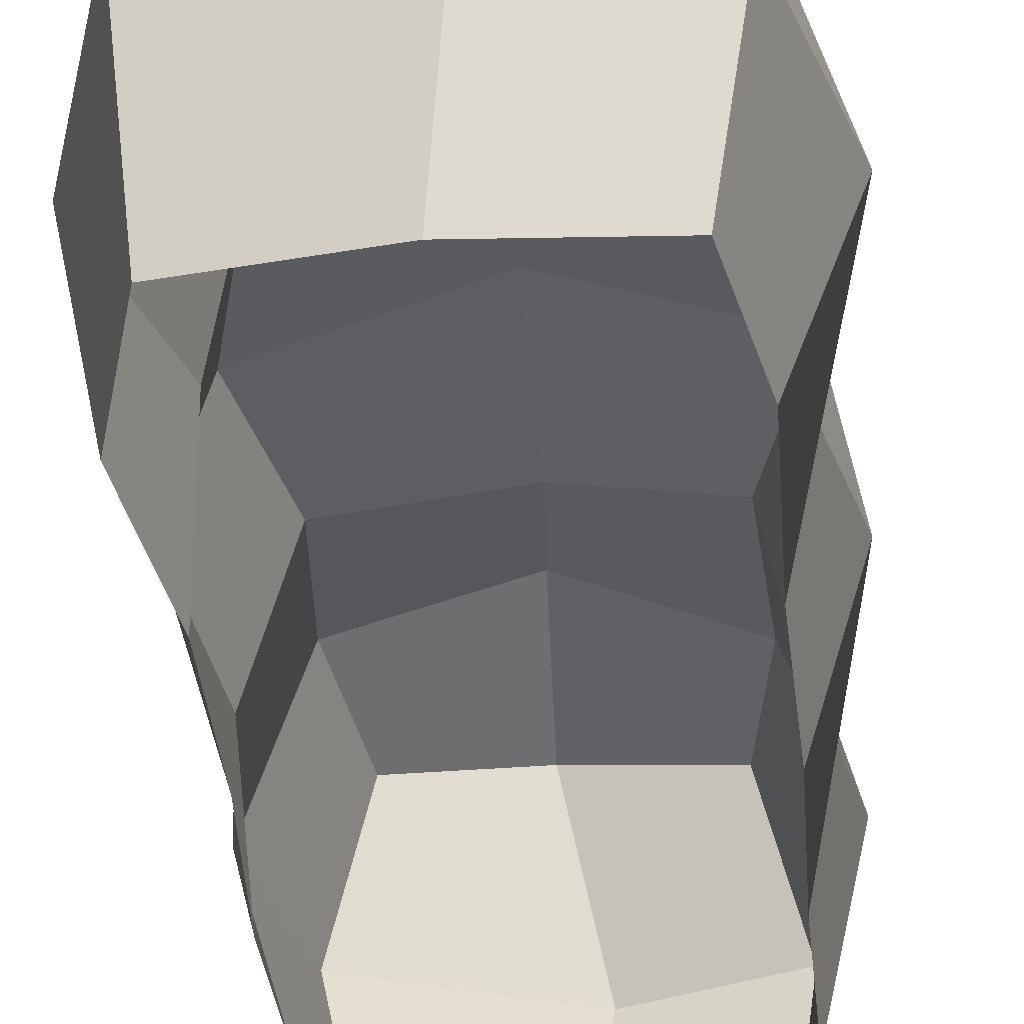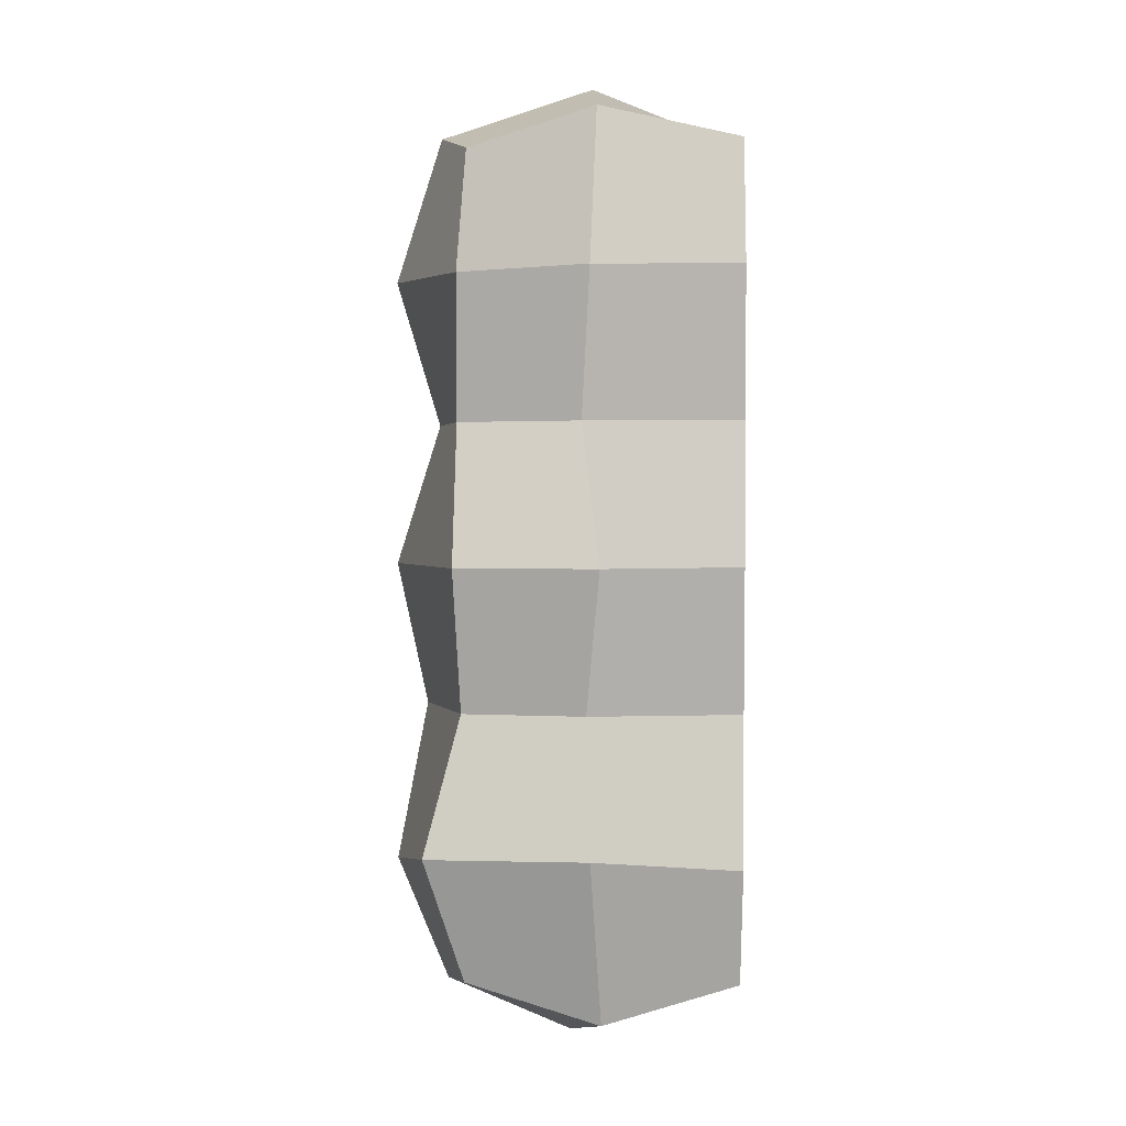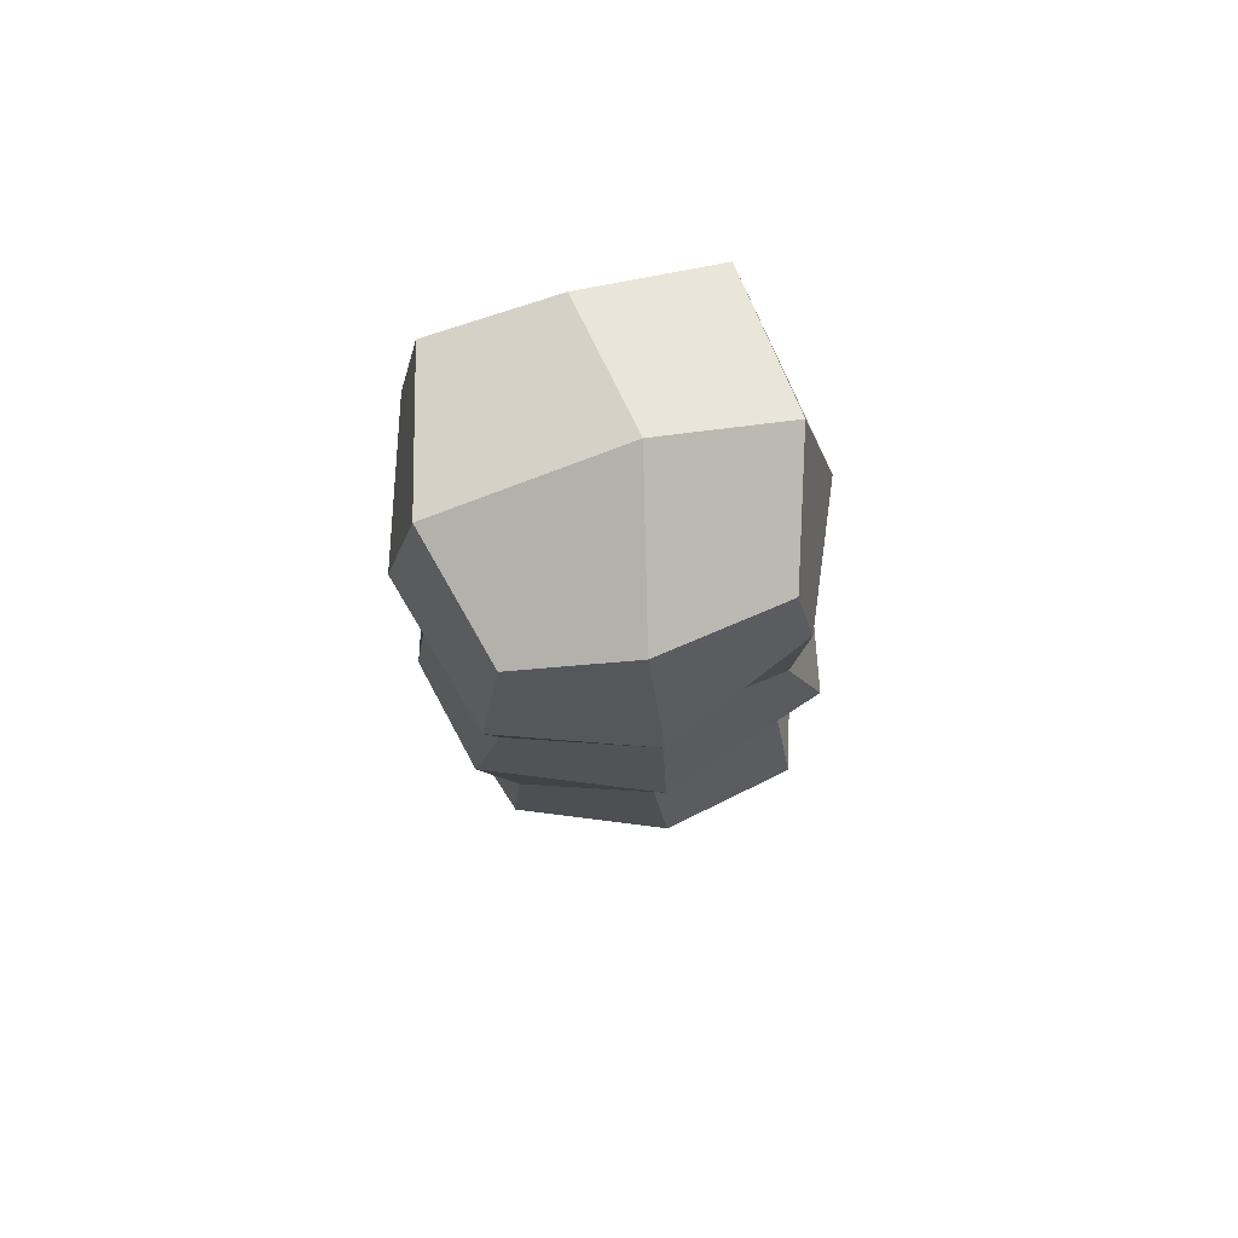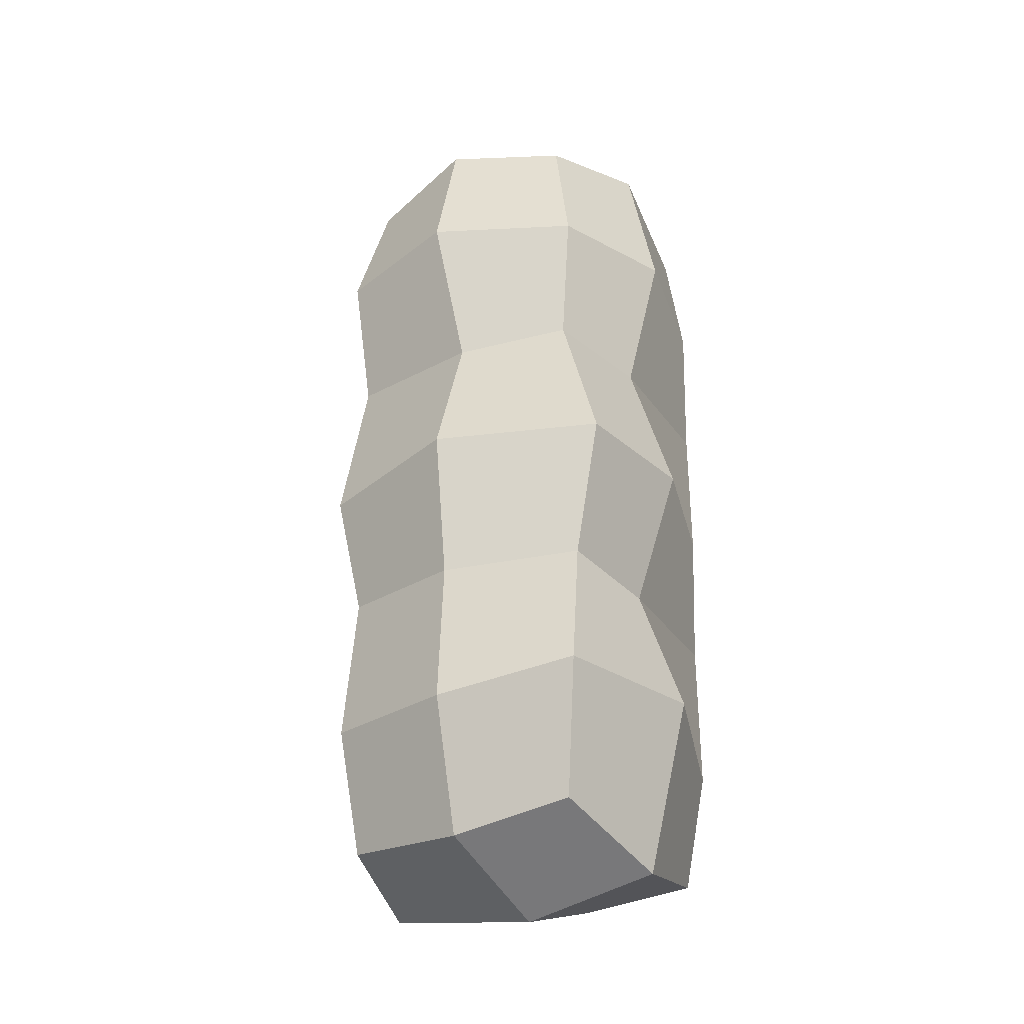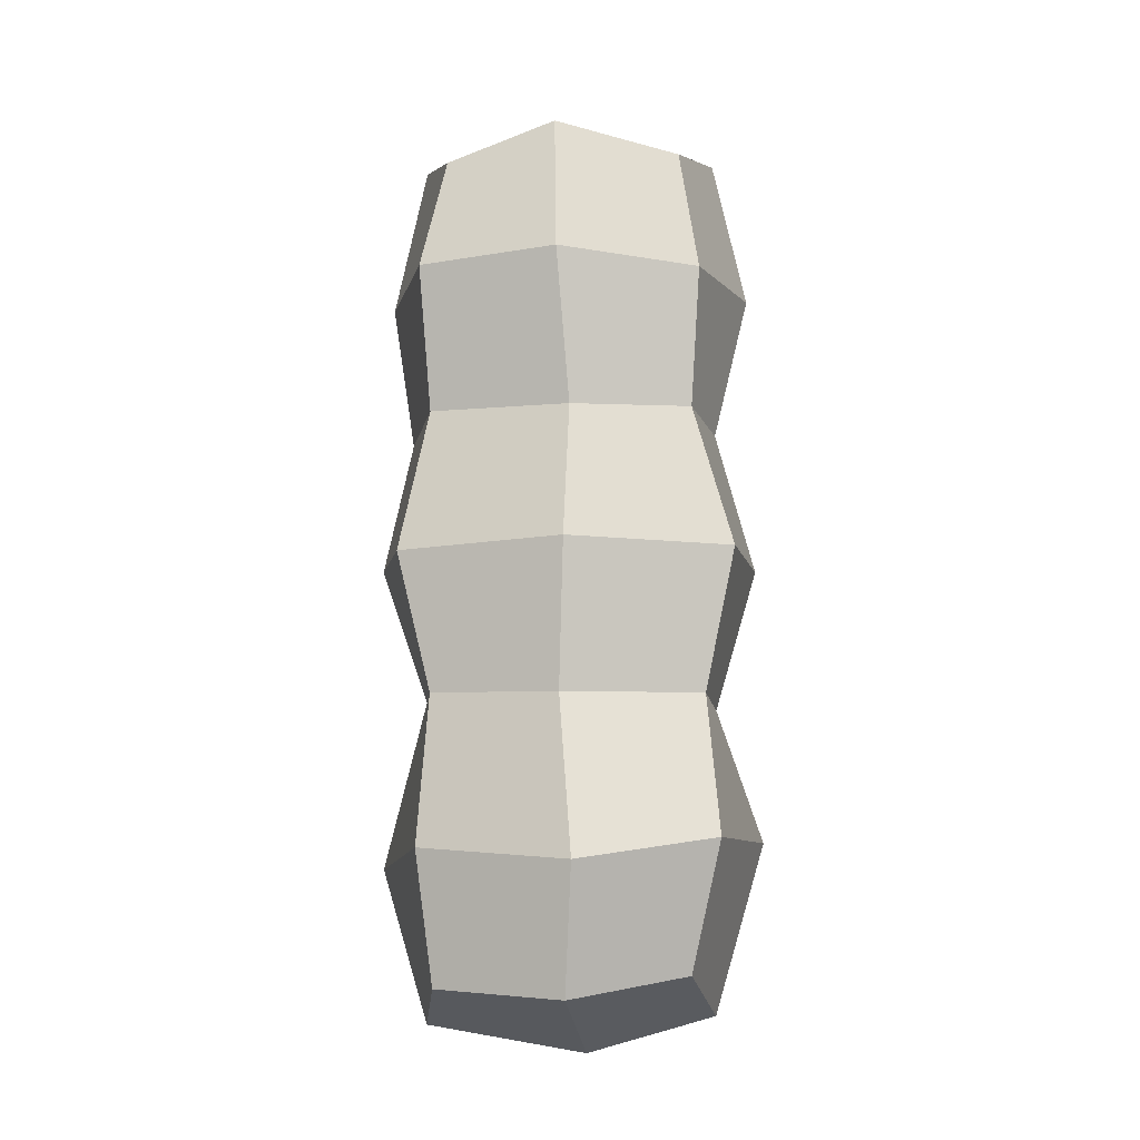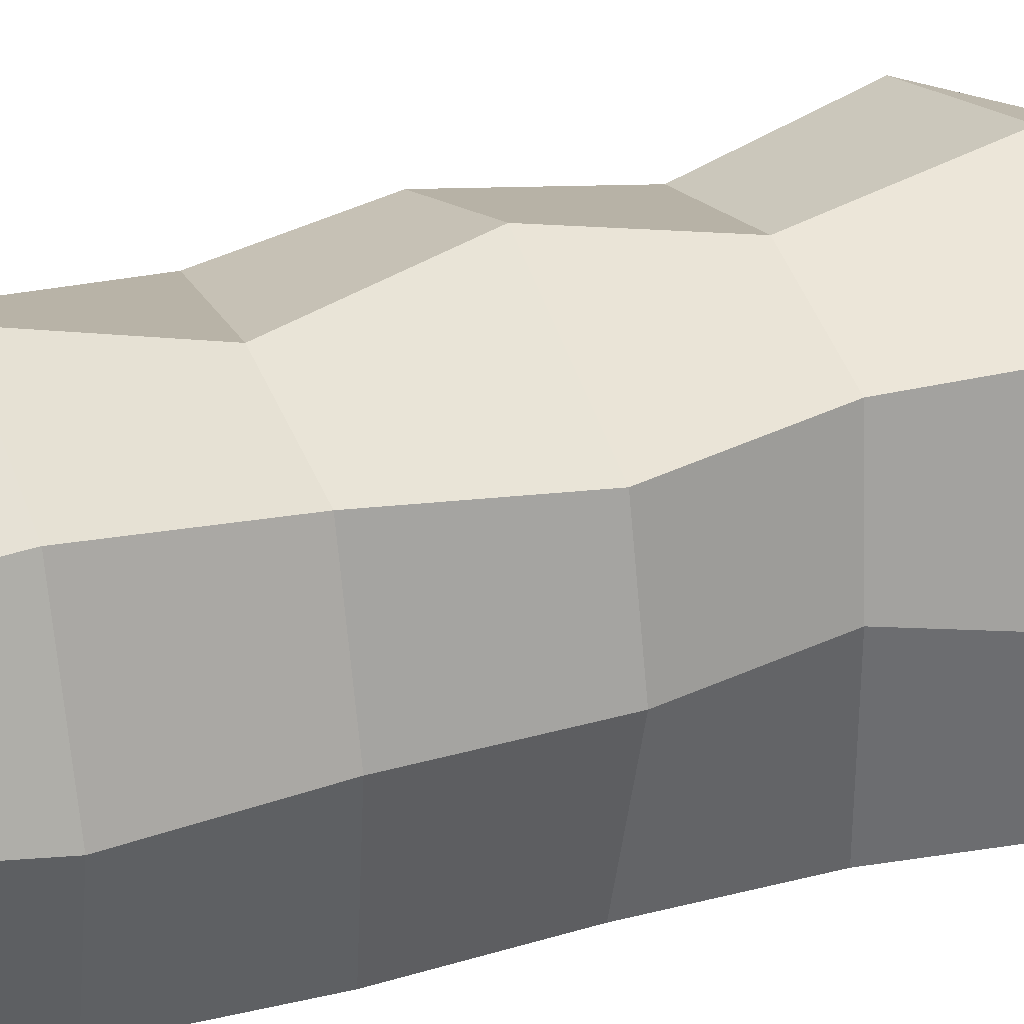
<metadata>
{"format":"obj","ext":"obj","renderer":"f3d","projection":"perspective","resolution":1024,"background":"white","views":[{"elev":-36.8,"azim":-175.3,"up":"+Y"},{"elev":1.9,"azim":-92.2,"up":"+Z"},{"elev":78.1,"azim":166.6,"up":"+Z"},{"elev":-31.1,"azim":-150.3,"up":"+Z"},{"elev":-11.2,"azim":-176.3,"up":"+Z"},{"elev":31.6,"azim":69.5,"up":"+Y"}]}
</metadata>
<code>
o Wide_Bush_Cube.004
v -0.4705 0 1.502
v -0.4163 0.9697 1.467
v -0.4231 0 -1.493
v -0.4314 0.9799 -1.471
v 0.4425 0 1.452
v 0.4285 0.9791 1.452
v 0.47 0 -1.454
v 0.4479 0.9702 -1.514
v -0.5113 0 -1.068
v -0.5079 0 -0.5174
v -0.528 0 0
v -0.5247 0 0.5119
v -0.5377 0 1.054
v -0.4865 1.005 1.025
v -0.4535 1.003 0.5064
v -0.5984 1.019 -0
v -0.4906 0.9901 -0.5126
v -0.5367 1.126 -1.016
v 0.5253 0 1.031
v 0.5441 0 0.5063
v 0.5188 0 -0
v 0.5222 0 -0.5031
v 0.5915 0 -1.014
v 0.5057 1.03 -1.041
v 0.464 1.014 -0.5079
v 0.5889 1.003 0
v 0.477 1 0.5051
v 0.5158 1.065 1.031
v -0.541 0.5185 1.595
v -0.5127 0.5001 -1.611
v 0.5181 0.5687 -1.64
v 0.5606 0.552 1.582
v 0.6924 0.5022 -1.088
v 0.5281 0.5602 -0.502
v 0.697 0.6025 0
v 0.6026 0.5214 0.503
v 0.6819 0.5388 1.031
v -0.6632 0.5486 1.037
v -0.5371 0.5706 0.5099
v -0.6797 0.5153 0
v -0.5284 0.5542 -0.52
v -0.6911 0.5483 -1.002
v 0.01442 0 -1.518
v -0.007889 1.043 -1.551
v 0.00262 0 1.558
v 0.0295 1.062 1.571
v -0.04035 1.228 -1.093
v 0.007825 1.118 -0.52
v -0.01324 1.228 0
v -0.02434 1.07 0.5068
v 0.01201 1.228 1.037
v -0.08733 0.509 1.735
v -0.05436 0.5888 -1.738
f 42 18 4 30
f 53 44 8 31
f 37 28 6 32
f 52 46 2 29
f 51 14 2 46
f 44 4 18 47
f 47 18 17 48
f 48 17 16 49
f 49 16 15 50
f 50 15 14 51
f 31 8 24 33
f 33 24 25 34
f 34 25 26 35
f 35 26 27 36
f 36 27 28 37
f 29 2 14 38
f 38 14 15 39
f 39 15 16 40
f 40 16 17 41
f 41 17 18 42
f 10 41 42 9
f 11 40 41 10
f 12 39 40 11
f 13 38 39 12
f 1 29 38 13
f 20 36 37 19
f 21 35 36 20
f 22 34 35 21
f 23 33 34 22
f 7 31 33 23
f 45 52 29 1
f 19 37 32 5
f 43 53 31 7
f 9 42 30 3
f 3 30 53 43
f 5 32 52 45
f 27 50 51 28
f 26 49 50 27
f 25 48 49 26
f 24 47 48 25
f 8 44 47 24
f 28 51 46 6
f 32 6 46 52
f 30 4 44 53

</code>
